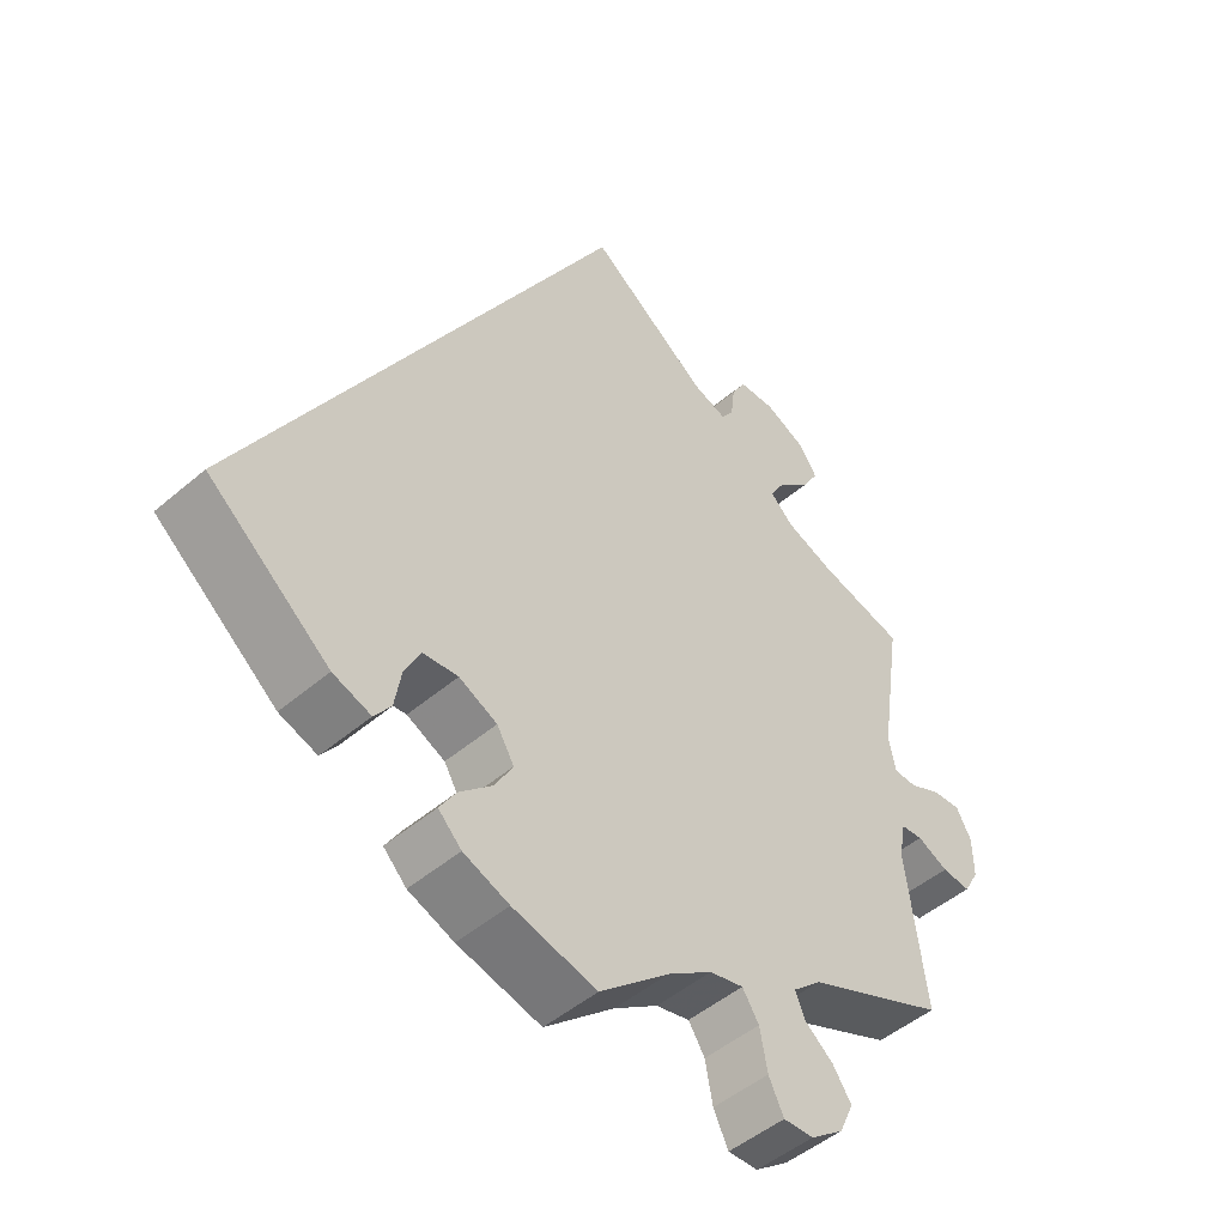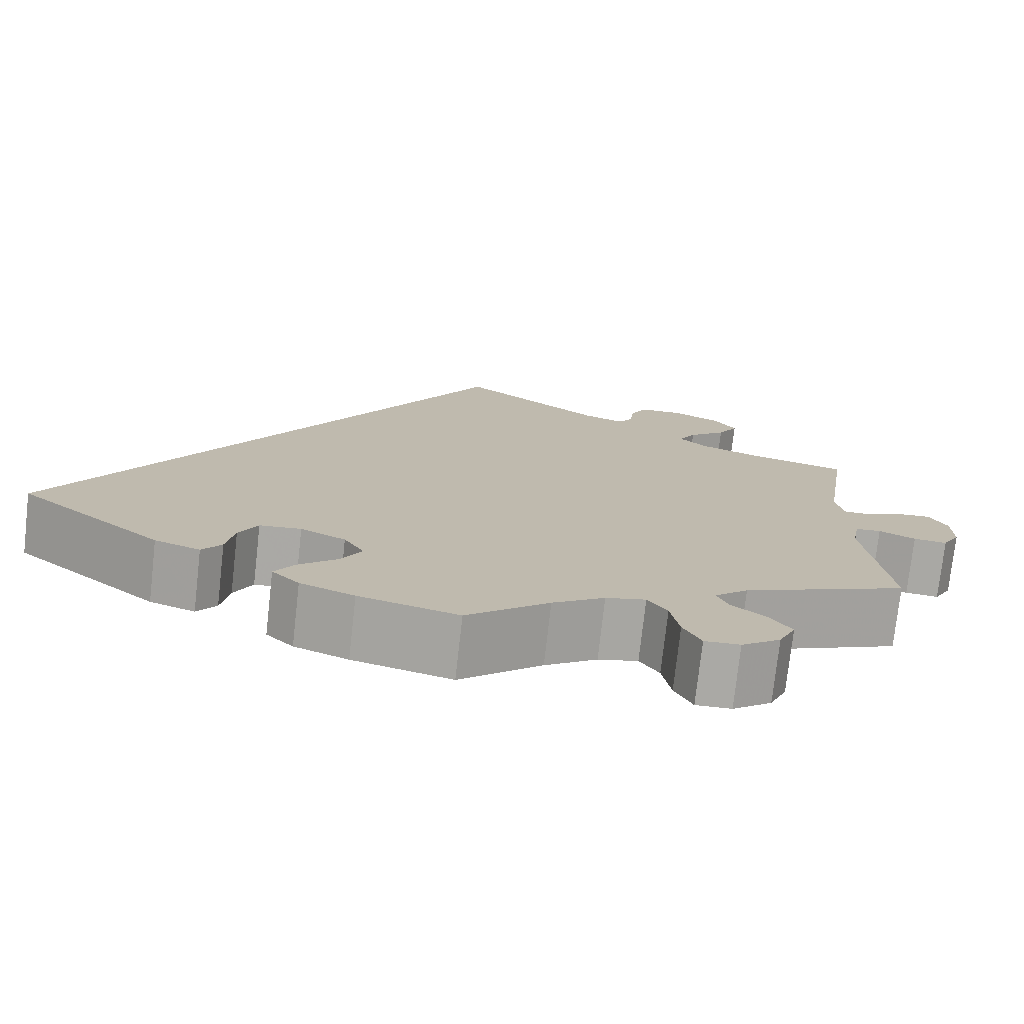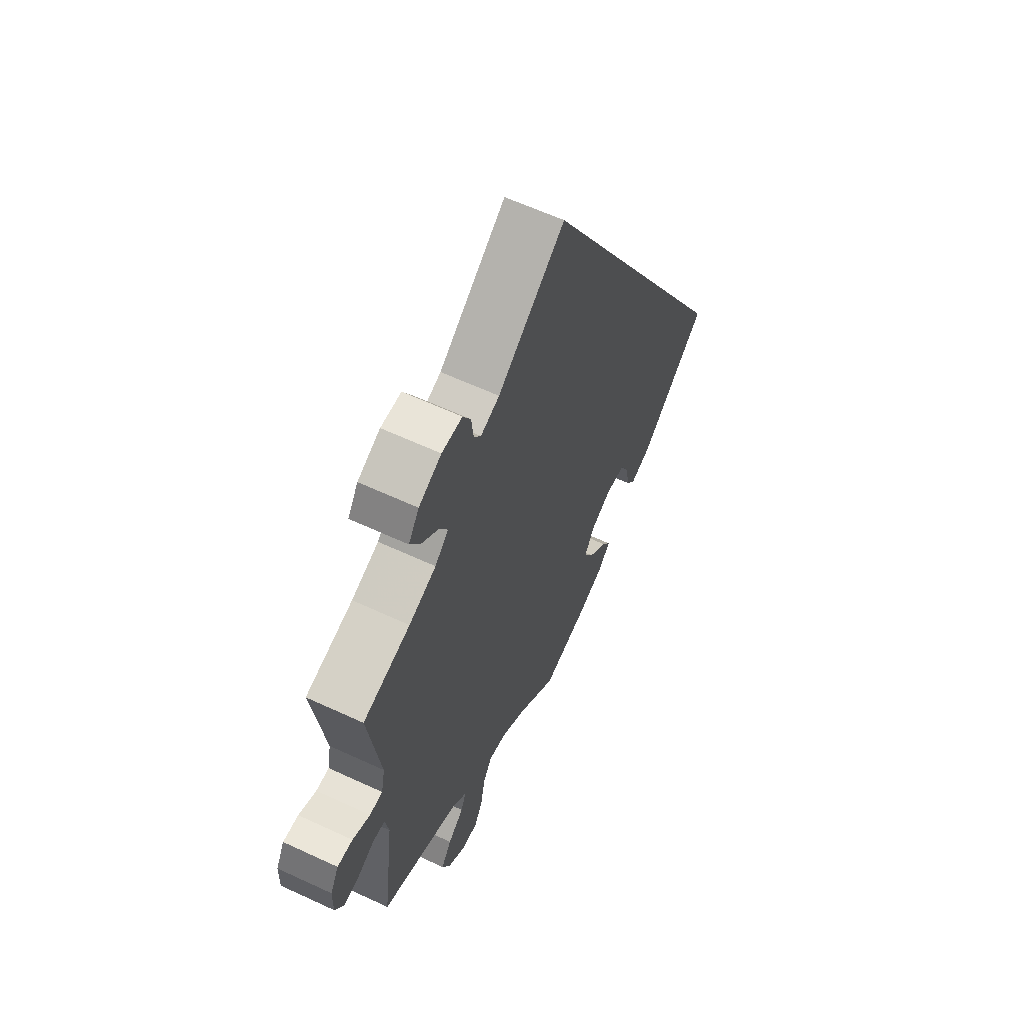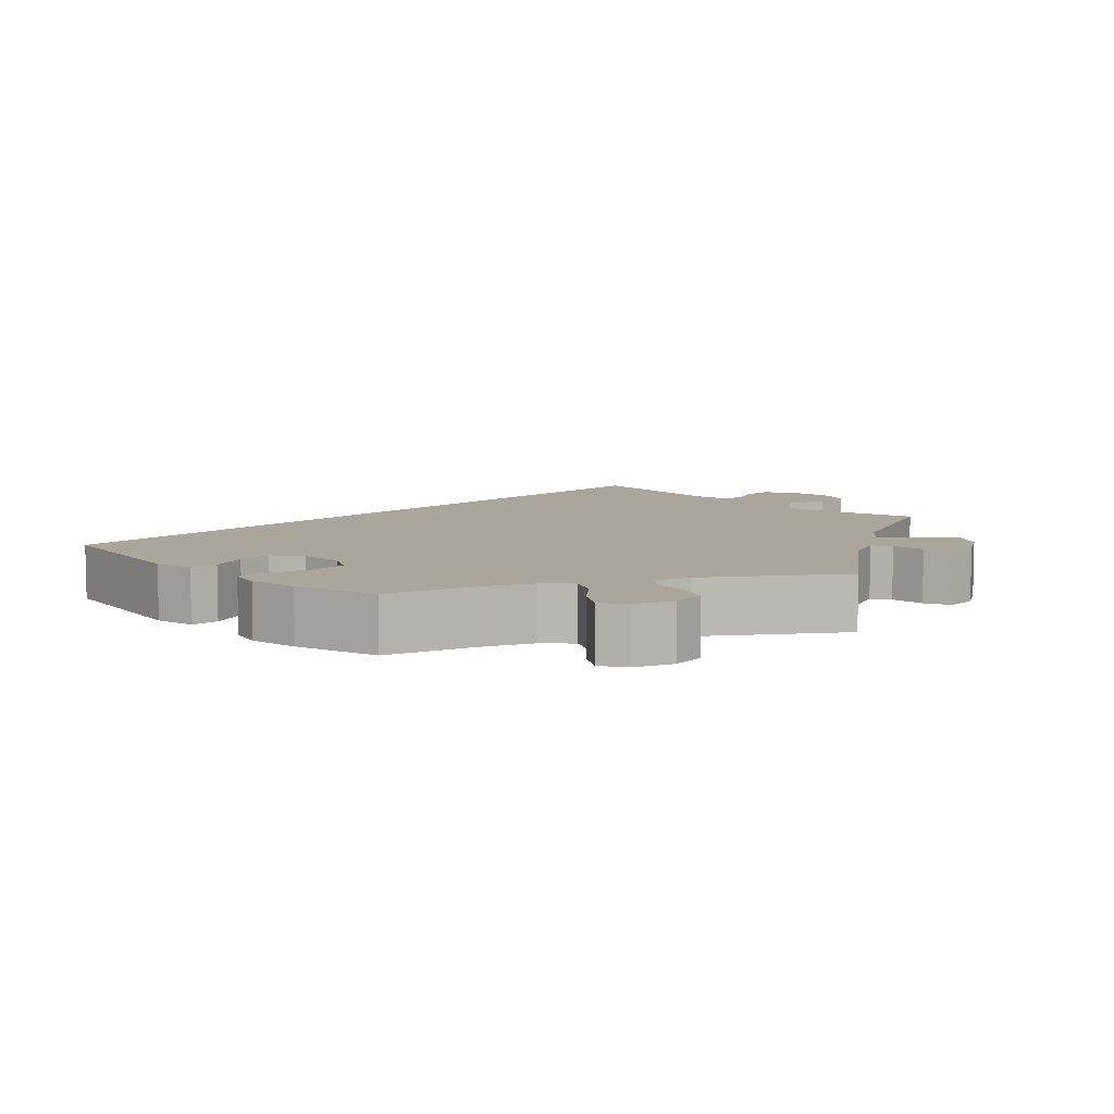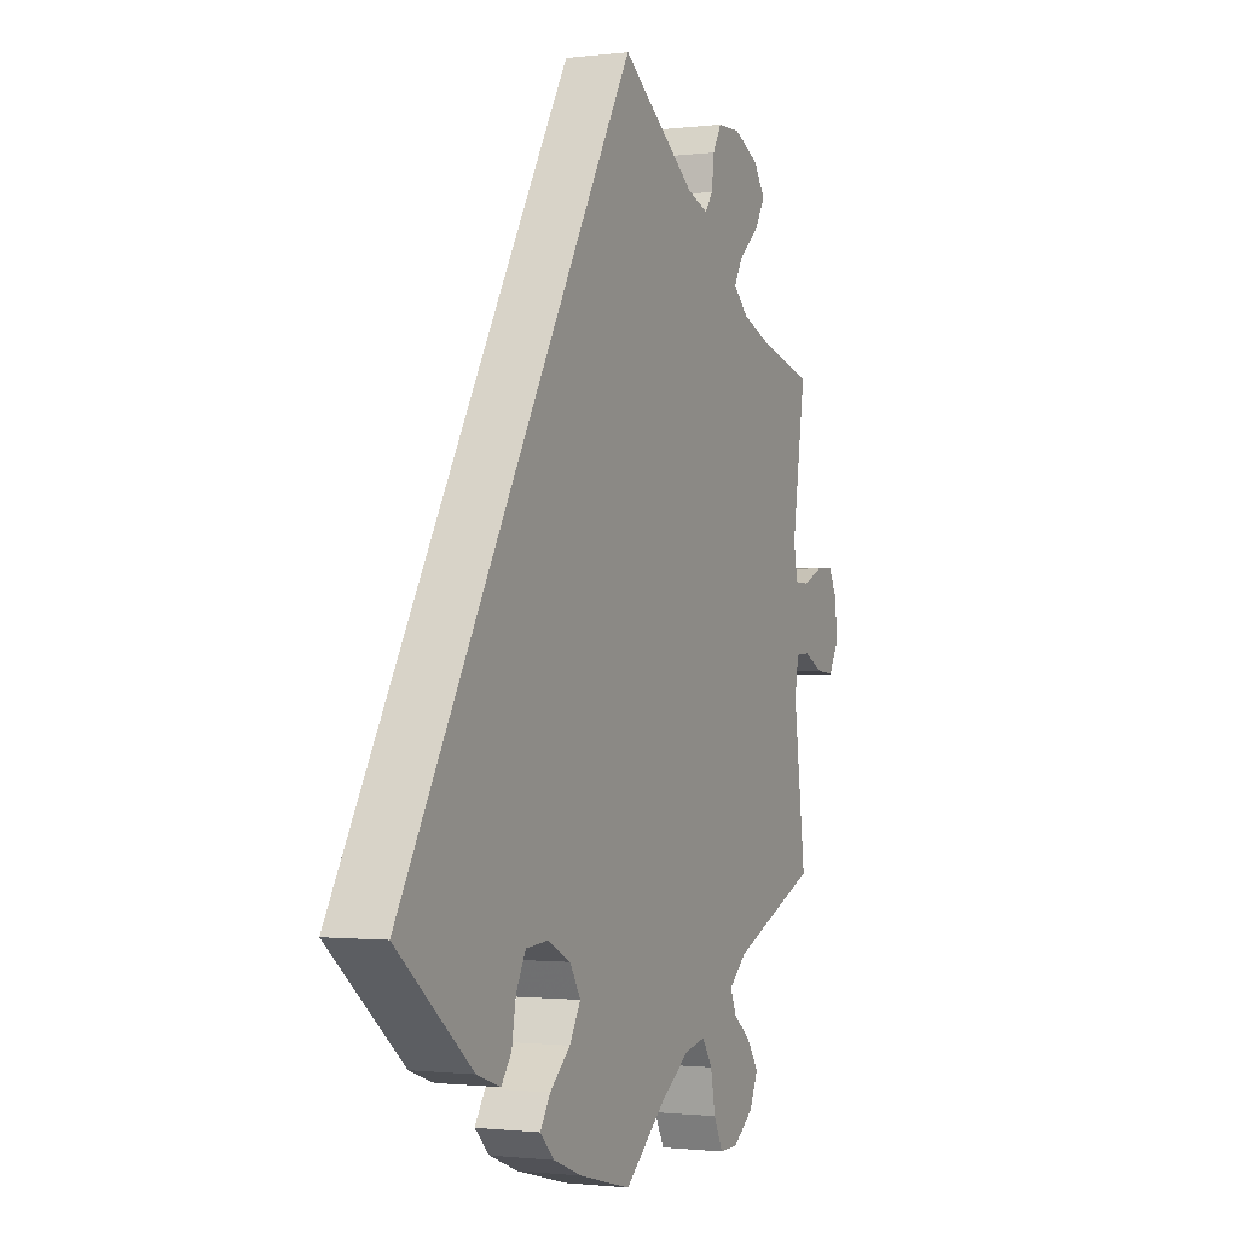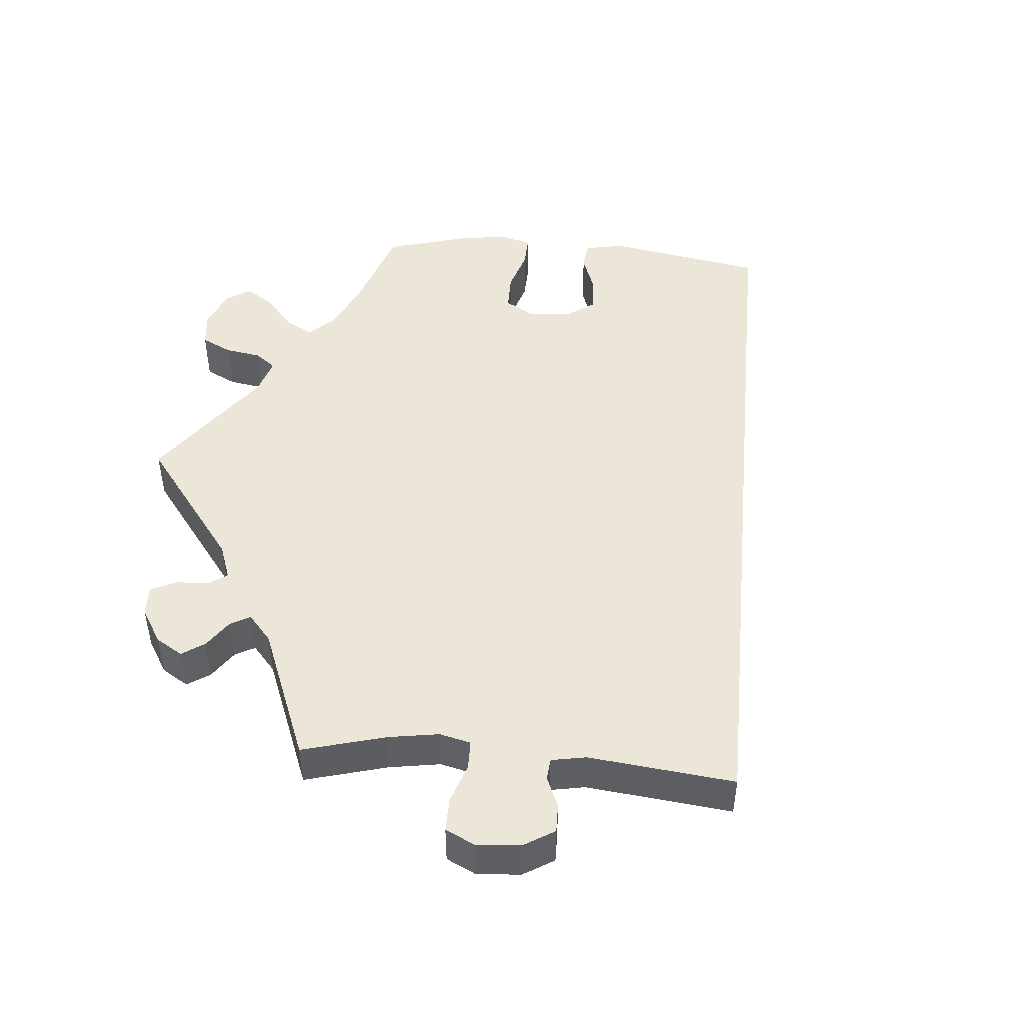
<metadata>
{"format":"obj","ext":"obj","renderer":"f3d","projection":"perspective","resolution":1024,"background":"white","views":[{"elev":-48.3,"azim":133.7,"up":"+Z"},{"elev":-75.4,"azim":173.6,"up":"+Z"},{"elev":61.2,"azim":-64.6,"up":"+Z"},{"elev":8.0,"azim":-165.3,"up":"+Y"},{"elev":-1.2,"azim":114.4,"up":"+Z"},{"elev":48.6,"azim":-25.0,"up":"+Y"}]}
</metadata>
<code>
v -0.093 0.07 -0.498
v -0.152 0.07 -0.458
v -0.197 0.07 -0.448
v -0.219 0.07 -0.482
v -0.229 0.07 -0.536
v -0.249 0.07 -0.577
v -0.289 0.07 -0.576
v -0.333 0.07 -0.543
v -0.352 0.07 -0.501
v -0.327 0.07 -0.464
v -0.289 0.07 -0.433
v -0.276 0.07 -0.402
v -0.314 0.07 -0.368
v -0.5 0.07 -0.289
v -0.474 0.07 -0.083
v -0.483 0.07 -0.034
v -0.512 0.07 -0.032
v -0.553 0.07 -0.052
v -0.591 0.07 -0.056
v -0.611 0.07 -0.02
v -0.61 0.07 0.034
v -0.59 0.07 0.071
v -0.553 0.07 0.069
v -0.511 0.07 0.05
v -0.48 0.07 0.051
v -0.471 0.07 0.097
v -0.5 0.07 0.289
v -0.387 0.07 0.319
v -0.322 0.07 0.344
v -0.29 0.07 0.374
v -0.309 0.07 0.408
v -0.352 0.07 0.445
v -0.375 0.07 0.484
v -0.35 0.07 0.521
v -0.296 0.07 0.547
v -0.247 0.07 0.546
v -0.228 0.07 0.512
v -0.223 0.07 0.468
v -0.206 0.07 0.444
v -0.161 0.07 0.46
v 0 0.07 0.578
v 0.501 0.07 -0.288
v 0.338 0.07 -0.423
v 0.287 0.07 -0.441
v 0.265 0.07 -0.411
v 0.256 0.07 -0.358
v 0.235 0.07 -0.317
v 0.188 0.07 -0.313
v 0.137 0.07 -0.338
v 0.114 0.07 -0.377
v 0.138 0.07 -0.419
v 0.182 0.07 -0.459
v 0.204 0.07 -0.494
v 0.173 0.07 -0.525
v 0.112 0.07 -0.549
v 0 0.07 -0.578
v -0.093 0 -0.498
v -0.152 0 -0.458
v -0.197 0 -0.448
v -0.219 0 -0.482
v -0.229 0 -0.536
v -0.249 0 -0.577
v -0.289 0 -0.576
v -0.333 0 -0.543
v -0.352 0 -0.501
v -0.327 0 -0.464
v -0.289 0 -0.433
v -0.276 0 -0.402
v -0.314 0 -0.368
v -0.5 0 -0.289
v -0.474 0 -0.083
v -0.483 0 -0.034
v -0.512 0 -0.032
v -0.553 0 -0.052
v -0.591 0 -0.056
v -0.611 0 -0.02
v -0.61 0 0.034
v -0.59 0 0.071
v -0.553 0 0.069
v -0.511 0 0.05
v -0.48 0 0.051
v -0.471 0 0.097
v -0.5 0 0.289
v -0.387 0 0.319
v -0.322 0 0.344
v -0.29 0 0.374
v -0.309 0 0.408
v -0.352 0 0.445
v -0.375 0 0.484
v -0.35 0 0.521
v -0.296 0 0.547
v -0.247 0 0.546
v -0.228 0 0.512
v -0.223 0 0.468
v -0.206 0 0.444
v -0.161 0 0.46
v 0 0 0.578
v 0.501 0 -0.288
v 0.338 0 -0.423
v 0.287 0 -0.441
v 0.265 0 -0.411
v 0.256 0 -0.358
v 0.235 0 -0.317
v 0.188 0 -0.313
v 0.137 0 -0.338
v 0.114 0 -0.377
v 0.138 0 -0.419
v 0.182 0 -0.459
v 0.204 0 -0.494
v 0.173 0 -0.525
v 0.112 0 -0.549
v 0 0 -0.578
f 55 56 1
f 54 55 1 2
f 51 52 53 54
f 50 51 54 2
f 49 50 2 3
f 48 49 3
f 43 44 45 46
f 43 46 47
f 40 41 42 43
f 39 40 43 47
f 38 39 47 48
f 36 37 38
f 35 36 38
f 31 32 33 34
f 30 31 34 35
f 26 27 28
f 25 26 28 29
f 21 22 23 24
f 21 24 25
f 20 21 25
f 17 18 19 20
f 16 17 20 25
f 15 16 25 29
f 13 14 15 29
f 8 9 10 11
f 8 11 12
f 7 8 12
f 4 5 6 7
f 3 4 7 12
f 30 35 38 48
f 13 29 30 48
f 3 12 13 48
f 57 112 111
f 58 57 111 110
f 110 109 108 107
f 58 110 107 106
f 59 58 106 105
f 59 105 104
f 102 101 100 99
f 103 102 99
f 99 98 97 96
f 103 99 96 95
f 104 103 95 94
f 94 93 92
f 94 92 91
f 90 89 88 87
f 91 90 87 86
f 84 83 82
f 85 84 82 81
f 80 79 78 77
f 81 80 77
f 81 77 76
f 76 75 74 73
f 81 76 73 72
f 85 81 72 71
f 85 71 70 69
f 67 66 65 64
f 68 67 64
f 68 64 63
f 63 62 61 60
f 68 63 60 59
f 104 94 91 86
f 104 86 85 69
f 104 69 68 59
f 1 57 58 2
f 2 58 59 3
f 3 59 60 4
f 4 60 61 5
f 5 61 62 6
f 6 62 63 7
f 7 63 64 8
f 8 64 65 9
f 9 65 66 10
f 10 66 67 11
f 11 67 68 12
f 12 68 69 13
f 13 69 70 14
f 14 70 71 15
f 15 71 72 16
f 16 72 73 17
f 17 73 74 18
f 18 74 75 19
f 19 75 76 20
f 20 76 77 21
f 21 77 78 22
f 22 78 79 23
f 23 79 80 24
f 24 80 81 25
f 25 81 82 26
f 26 82 83 27
f 27 83 84 28
f 28 84 85 29
f 29 85 86 30
f 30 86 87 31
f 31 87 88 32
f 32 88 89 33
f 33 89 90 34
f 34 90 91 35
f 35 91 92 36
f 36 92 93 37
f 37 93 94 38
f 38 94 95 39
f 39 95 96 40
f 40 96 97 41
f 41 97 98 42
f 42 98 99 43
f 43 99 100 44
f 44 100 101 45
f 45 101 102 46
f 46 102 103 47
f 47 103 104 48
f 48 104 105 49
f 49 105 106 50
f 50 106 107 51
f 51 107 108 52
f 52 108 109 53
f 53 109 110 54
f 54 110 111 55
f 55 111 112 56
f 56 112 57 1

</code>
